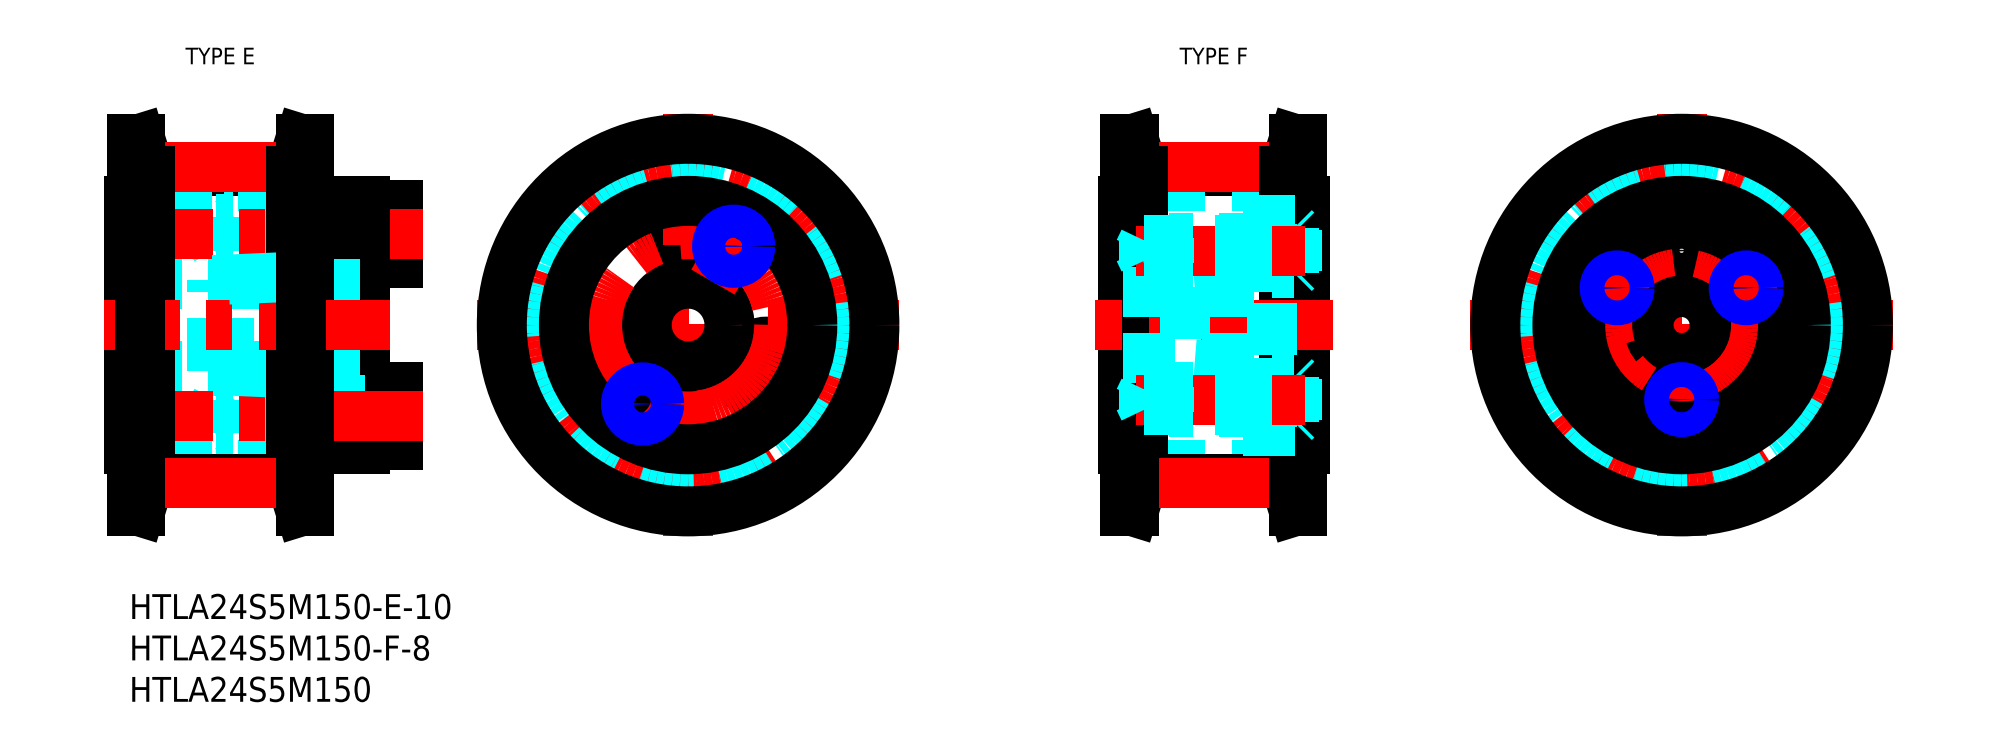
<metadata>
{"format":"dxf","ext":"dxf","renderer":"ezdxf+matplotlib","layout":"modelspace","background":"white","min_lineweight":24,"dpi":150}
</metadata>
<code>
0
SECTION
2
ENTITIES
0
INSERT
8
MSM_CONTINUOUS
2
*U2
10
0
20
0
30
0
0
INSERT
8
MSM_CONTINUOUS
2
*U3
10
0
20
0
30
0
0
INSERT
8
MSM_CONTINUOUS
2
*U5
10
0
20
0
30
0
0
CIRCLE
8
MSM_CONTINUOUS
10
67.5
20
43.5
30
0
40
3.5
0
LINE
8
MSM_CENTER
10
82.66
20
23.75
30
0
11
71.4
21
30.25
31
0
0
CIRCLE
8
MSM_CONTINUOUS
10
77.03
20
27
30
0
40
3.5
0
LINE
8
MSM_CENTER
10
59.5
20
18.64
30
0
11
64.5
21
27.3
31
0
0
CIRCLE
8
MSM_CONTINUOUS
10
57.97
20
27
30
0
40
3.5
0
LINE
8
MSM_CENTER
10
93
20
32.5
30
0
11
42
21
32.5
31
0
0
LINE
8
MSM_CENTER
10
52.34
20
23.75
30
0
11
63.6
21
30.25
31
0
0
LINE
8
MSM_CENTER
10
67.5
20
58
30
0
11
67.5
21
7
31
0
0
CIRCLE
8
MSM_CONTINUOUS
10
67.5
20
32.5
30
0
40
5
0
CIRCLE
8
MSM_DASHED
10
67.5
20
32.5
30
0
40
16.85
0
CIRCLE
8
MSM_CENTER
10
67.5
20
32.5
30
0
40
19.1
0
CIRCLE
8
MSM_CENTER
10
67.5
20
32.5
30
0
40
11
0
LINE
8
MSM_CENTER
10
70.5
20
37.7
30
0
11
75.5
21
46.36
31
0
0
CIRCLE
8
MSM_DASHED
10
67.5
20
32.5
30
0
40
18.62
0
CIRCLE
8
MSM_CONTINUOUS
10
67.5
20
32.5
30
0
40
15
0
CIRCLE
8
MSM_CONTINUOUS
10
67.5
20
32.5
30
0
40
22.5
0
LINE
8
MSM_DASHED
10
20.5
20
51.12
30
0
11
21.7
21
55
31
0
0
LINE
8
MSM_CONTINUOUS
10
20.7
20
55
30
0
11
21.7
21
55
31
0
0
LINE
8
MSM_CONTINUOUS
10
28.5
20
47
30
0
11
32.5
21
47
31
0
0
LINE
8
MSM_CONTINUOUS
10
32.5
20
40
30
0
11
32.5
21
47
31
0
0
LINE
8
MSM_CONTINUOUS
10
28.5
20
40
30
0
11
32.5
21
40
31
0
0
LINE
8
MSM_CONTINUOUS
10
23.5
20
45.3
30
0
11
22
21
45.3
31
0
0
LINE
8
MSM_CONTINUOUS
10
21.7
20
47.5
30
0
11
22
21
47.5
31
0
0
LINE
8
MSM_NARROW
10
23.5
20
45.5
30
0
11
22
21
45.5
31
0
0
LINE
8
MSM_DASHED
10
23.5
20
45.3
30
0
11
25.17
21
45.3
31
0
0
LINE
8
MSM_DASHED
10
25.17
20
41.5
30
0
11
25.17
21
45.5
31
0
0
LINE
8
MSM_CONTINUOUS
10
23.5
20
41.7
30
0
11
22
21
41.7
31
0
0
LINE
8
MSM_NARROW
10
23.5
20
41.5
30
0
11
22
21
41.5
31
0
0
LINE
8
MSM_CONTINUOUS
10
23.5
20
38.5
30
0
11
22
21
38.43
31
0
0
LINE
8
MSM_DASHED
10
23.5
20
41.7
30
0
11
25.17
21
41.7
31
0
0
LINE
8
MSM_DASHED
10
28.5
20
45.5
30
0
11
23.5
21
45.5
31
0
0
LINE
8
MSM_DASHED
10
28.5
20
41.5
30
0
11
23.5
21
41.5
31
0
0
LINE
8
MSM_CONTINUOUS
10
23.5
20
47.5
30
0
11
28.5
21
47.5
31
0
0
LINE
8
MSM_DASHED
10
20.5
20
51.12
30
0
11
20.5
21
47.5
31
0
0
LINE
8
MSM_DASHED
10
1.5
20
51.12
30
0
11
0.3
21
55
31
0
0
LINE
8
MSM_CONTINUOUS
10
1.3
20
55
30
0
11
0.3
21
55
31
0
0
LINE
8
MSM_CONTINUOUS
10
2.5
20
51.12
30
0
11
1.3
21
55
31
0
0
LINE
8
MSM_CONTINUOUS
10
19.5
20
51.12
30
0
11
2.5
21
51.12
31
0
0
LINE
8
MSM_DASHED
10
12.7
20
45.5
30
0
11
12.5
21
45.3
31
0
0
LINE
8
MSM_DASHED
10
12.7
20
41.5
30
0
11
12.5
21
41.7
31
0
0
LINE
8
MSM_DASHED
10
12.7
20
41.5
30
0
11
12.7
21
45.5
31
0
0
LINE
8
MSM_DASHED
10
12.5
20
41.7
30
0
11
12.5
21
45.3
31
0
0
LINE
8
MSM_CONTINUOUS
10
0.3
20
47.5
30
0
11
0
21
47.5
31
0
0
LINE
8
MSM_DASHED
10
2.5
20
47.5
30
0
11
0.3
21
47.5
31
0
0
LINE
8
MSM_DASHED
10
11.5
20
41.5
30
0
11
11.5
21
45.5
31
0
0
LINE
8
MSM_DASHED
10
10.5
20
41.7
30
0
11
9.461
21
43.5
31
0
0
LINE
8
MSM_DASHED
10
10.5
20
45.3
30
0
11
9.461
21
43.5
31
0
0
LINE
8
MSM_DASHED
10
10.5
20
45.3
30
0
11
10.5
21
41.7
31
0
0
LINE
8
MSM_DASHED
10
19.5
20
49.35
30
0
11
2.5
21
49.35
31
0
0
LINE
8
MSM_DASHED
10
22
20
45.5
30
0
11
11.5
21
45.5
31
0
0
LINE
8
MSM_DASHED
10
22
20
41.5
30
0
11
11.5
21
41.5
31
0
0
LINE
8
MSM_DASHED
10
22
20
45.3
30
0
11
10.5
21
45.3
31
0
0
LINE
8
MSM_DASHED
10
22
20
41.7
30
0
11
10.5
21
41.7
31
0
0
LINE
8
MSM_DASHED
10
1.5
20
51.12
30
0
11
1.5
21
47.5
31
0
0
LINE
8
MSM_CENTER
10
35.5
20
43.5
30
0
11
0.4608
21
43.5
31
0
0
LINE
8
MSM_DASHED
10
19.5
20
47.5
30
0
11
21.7
21
47.5
31
0
0
LINE
8
MSM_CONTINUOUS
10
19.5
20
51.12
30
0
11
20.7
21
55
31
0
0
LINE
8
MSM_CENTER
10
19.65
20
51.6
30
0
11
2.352
21
51.6
31
0
0
LINE
8
MSM_CONTINUOUS
10
28.5
20
25
30
0
11
32.5
21
25
31
0
0
LINE
8
MSM_CONTINUOUS
10
28.5
20
17.5
30
0
11
28.5
21
47.5
31
0
0
LINE
8
MSM_CONTINUOUS
10
28.5
20
18
30
0
11
32.5
21
18
31
0
0
LINE
8
MSM_CONTINUOUS
10
32.5
20
18
30
0
11
32.5
21
25
31
0
0
LINE
8
MSM_CONTINUOUS
10
23.5
20
23.3
30
0
11
22
21
23.3
31
0
0
LINE
8
MSM_CONTINUOUS
10
23.5
20
26.5
30
0
11
22
21
26.57
31
0
0
LINE
8
MSM_NARROW
10
23.5
20
23.5
30
0
11
22
21
23.5
31
0
0
LINE
8
MSM_DASHED
10
23.5
20
23.3
30
0
11
25.17
21
23.3
31
0
0
LINE
8
MSM_CONTINUOUS
10
23.5
20
19.7
30
0
11
22
21
19.7
31
0
0
LINE
8
MSM_CONTINUOUS
10
23.5
20
17.5
30
0
11
23.5
21
47.5
31
0
0
LINE
8
MSM_CONTINUOUS
10
21.7
20
17.5
30
0
11
22
21
17.5
31
0
0
LINE
8
MSM_CONTINUOUS
10
22
20
17.5
30
0
11
22
21
47.5
31
0
0
LINE
8
MSM_NARROW
10
23.5
20
19.5
30
0
11
22
21
19.5
31
0
0
LINE
8
MSM_DASHED
10
23.5
20
19.7
30
0
11
25.17
21
19.7
31
0
0
LINE
8
MSM_DASHED
10
25.17
20
19.5
30
0
11
25.17
21
23.5
31
0
0
LINE
8
MSM_DASHED
10
28.5
20
19.5
30
0
11
23.5
21
19.5
31
0
0
LINE
8
MSM_DASHED
10
28.5
20
23.5
30
0
11
23.5
21
23.5
31
0
0
LINE
8
MSM_CONTINUOUS
10
23.5
20
17.5
30
0
11
28.5
21
17.5
31
0
0
LINE
8
MSM_DASHED
10
12
20
27
30
0
11
12
21
38
31
0
0
LINE
8
MSM_DASHED
10
0
20
37.5
30
0
11
10
21
37.5
31
0
0
LINE
8
MSM_DASHED
10
0
20
27.5
30
0
11
10
21
27.5
31
0
0
LINE
8
MSM_DASHED
10
10
20
27
30
0
11
10
21
38
31
0
0
LINE
8
MSM_DASHED
10
10
20
27
30
0
11
12
21
27
31
0
0
LINE
8
MSM_DASHED
10
10
20
38
30
0
11
12
21
38
31
0
0
LINE
8
MSM_DASHED
10
12.7
20
23.5
30
0
11
12.5
21
23.3
31
0
0
LINE
8
MSM_DASHED
10
12.7
20
19.5
30
0
11
12.5
21
19.7
31
0
0
LINE
8
MSM_DASHED
10
12.7
20
19.5
30
0
11
12.7
21
23.5
31
0
0
LINE
8
MSM_DASHED
10
12.5
20
19.7
30
0
11
12.5
21
23.3
31
0
0
LINE
8
MSM_DASHED
10
10.5
20
23.3
30
0
11
9.461
21
21.5
31
0
0
LINE
8
MSM_CONTINUOUS
10
0.3
20
17.5
30
0
11
0
21
17.5
31
0
0
LINE
8
MSM_DASHED
10
2.5
20
17.5
30
0
11
0.3
21
17.5
31
0
0
LINE
8
MSM_DASHED
10
10.5
20
19.7
30
0
11
10.5
21
23.3
31
0
0
LINE
8
MSM_DASHED
10
11.5
20
19.5
30
0
11
11.5
21
23.5
31
0
0
LINE
8
MSM_DASHED
10
10.5
20
19.7
30
0
11
9.461
21
21.5
31
0
0
LINE
8
MSM_DASHED
10
19.5
20
15.65
30
0
11
2.5
21
15.65
31
0
0
LINE
8
MSM_DASHED
10
22
20
19.5
30
0
11
11.5
21
19.5
31
0
0
LINE
8
MSM_DASHED
10
22
20
19.7
30
0
11
10.5
21
19.7
31
0
0
LINE
8
MSM_DASHED
10
22
20
23.5
30
0
11
11.5
21
23.5
31
0
0
LINE
8
MSM_DASHED
10
22
20
23.3
30
0
11
10.5
21
23.3
31
0
0
LINE
8
MSM_CONTINUOUS
10
0
20
17.5
30
0
11
0
21
47.5
31
0
0
LINE
8
MSM_CENTER
10
35.5
20
21.5
30
0
11
0.4608
21
21.5
31
0
0
LINE
8
MSM_DASHED
10
19.5
20
17.5
30
0
11
21.7
21
17.5
31
0
0
LINE
8
MSM_DASHED
10
12
20
37.5
30
0
11
28.5
21
37.5
31
0
0
LINE
8
MSM_DASHED
10
12
20
27.5
30
0
11
28.5
21
27.5
31
0
0
LINE
8
MSM_DASHED
10
12
20
27
30
0
11
22
21
26.57
31
0
0
LINE
8
MSM_DASHED
10
20.5
20
13.88
30
0
11
21.7
21
10
31
0
0
LINE
8
MSM_CONTINUOUS
10
20.7
20
10
30
0
11
21.7
21
10
31
0
0
LINE
8
MSM_DASHED
10
1.5
20
13.88
30
0
11
0.3
21
10
31
0
0
LINE
8
MSM_CONTINUOUS
10
1.3
20
10
30
0
11
0.3
21
10
31
0
0
LINE
8
MSM_CONTINUOUS
10
2.5
20
13.88
30
0
11
1.3
21
10
31
0
0
LINE
8
MSM_CONTINUOUS
10
19.5
20
13.88
30
0
11
2.5
21
13.88
31
0
0
LINE
8
MSM_CONTINUOUS
10
19.5
20
13.88
30
0
11
20.7
21
10
31
0
0
LINE
8
MSM_DASHED
10
1.5
20
13.88
30
0
11
1.5
21
17.5
31
0
0
LINE
8
MSM_CONTINUOUS
10
2.5
20
13.88
30
0
11
2.5
21
51.12
31
0
0
LINE
8
MSM_DASHED
10
20.5
20
13.88
30
0
11
20.5
21
17.5
31
0
0
LINE
8
MSM_CONTINUOUS
10
19.5
20
13.88
30
0
11
19.5
21
51.12
31
0
0
LINE
8
MSM_CONTINUOUS
10
21.7
20
10
30
0
11
21.7
21
55
31
0
0
LINE
8
MSM_CONTINUOUS
10
0.3
20
10
30
0
11
0.3
21
55
31
0
0
LINE
8
MSM_CENTER
10
19.65
20
13.4
30
0
11
2.352
21
13.4
31
0
0
LINE
8
MSM_CENTER
10
31.5
20
32.5
30
0
11
-3
21
32.5
31
0
0
LINE
8
MSM_DASHED
10
12
20
38
30
0
11
22
21
38.43
31
0
0
LINE
8
MSM_CONTINUOUS
10
1.3
20
55
30
0
11
1.3
21
10
31
0
0
LINE
8
MSM_CONTINUOUS
10
20.7
20
55
30
0
11
20.7
21
10
31
0
0
LINE
8
MSM_CENTER
10
213
20
32.5
30
0
11
162
21
32.5
31
0
0
LINE
8
MSM_CENTER
10
187.5
20
58
30
0
11
187.5
21
7
31
0
0
CIRCLE
8
MSM_DASHED
10
187.5
20
32.5
30
0
40
16.85
0
CIRCLE
8
MSM_CENTER
10
187.5
20
32.5
30
0
40
19.1
0
CIRCLE
8
MSM_DASHED
10
187.5
20
32.5
30
0
40
18.62
0
CIRCLE
8
MSM_CONTINUOUS
10
187.5
20
32.5
30
0
40
15
0
CIRCLE
8
MSM_CONTINUOUS
10
187.5
20
32.5
30
0
40
22.5
0
LINE
8
MSM_DASHED
10
140.5
20
51.12
30
0
11
141.7
21
55
31
0
0
LINE
8
MSM_CONTINUOUS
10
140.7
20
55
30
0
11
141.7
21
55
31
0
0
LINE
8
MSM_CONTINUOUS
10
141.7
20
47.5
30
0
11
142
21
47.5
31
0
0
LINE
8
MSM_CONTINUOUS
10
142
20
47.5
30
0
11
142
21
17.5
31
0
0
LINE
8
MSM_DASHED
10
140.5
20
51.12
30
0
11
140.5
21
47.5
31
0
0
LINE
8
MSM_DASHED
10
121.5
20
51.12
30
0
11
120.3
21
55
31
0
0
LINE
8
MSM_CONTINUOUS
10
121.3
20
55
30
0
11
120.3
21
55
31
0
0
LINE
8
MSM_CONTINUOUS
10
122.5
20
51.12
30
0
11
121.3
21
55
31
0
0
LINE
8
MSM_CONTINUOUS
10
139.5
20
51.12
30
0
11
122.5
21
51.12
31
0
0
LINE
8
MSM_CONTINUOUS
10
120.3
20
47.5
30
0
11
120
21
47.5
31
0
0
LINE
8
MSM_DASHED
10
122.5
20
47.5
30
0
11
120.3
21
47.5
31
0
0
LINE
8
MSM_DASHED
10
139.5
20
49.35
30
0
11
122.5
21
49.35
31
0
0
LINE
8
MSM_DASHED
10
121.5
20
51.12
30
0
11
121.5
21
47.5
31
0
0
LINE
8
MSM_DASHED
10
139.5
20
47.5
30
0
11
141.7
21
47.5
31
0
0
LINE
8
MSM_CONTINUOUS
10
139.5
20
51.12
30
0
11
140.7
21
55
31
0
0
LINE
8
MSM_CENTER
10
139.6
20
51.6
30
0
11
122.4
21
51.6
31
0
0
LINE
8
MSM_CONTINUOUS
10
141.7
20
17.5
30
0
11
142
21
17.5
31
0
0
LINE
8
MSM_CONTINUOUS
10
120.3
20
17.5
30
0
11
120
21
17.5
31
0
0
LINE
8
MSM_DASHED
10
122.5
20
17.5
30
0
11
120.3
21
17.5
31
0
0
LINE
8
MSM_DASHED
10
139.5
20
15.65
30
0
11
122.5
21
15.65
31
0
0
LINE
8
MSM_DASHED
10
139.5
20
17.5
30
0
11
141.7
21
17.5
31
0
0
LINE
8
MSM_DASHED
10
140.5
20
13.88
30
0
11
141.7
21
10
31
0
0
LINE
8
MSM_CONTINUOUS
10
140.7
20
10
30
0
11
141.7
21
10
31
0
0
LINE
8
MSM_DASHED
10
121.5
20
13.88
30
0
11
120.3
21
10
31
0
0
LINE
8
MSM_CONTINUOUS
10
121.3
20
10
30
0
11
120.3
21
10
31
0
0
LINE
8
MSM_CONTINUOUS
10
122.5
20
13.88
30
0
11
121.3
21
10
31
0
0
LINE
8
MSM_CONTINUOUS
10
139.5
20
13.88
30
0
11
122.5
21
13.88
31
0
0
LINE
8
MSM_CONTINUOUS
10
139.5
20
13.88
30
0
11
140.7
21
10
31
0
0
LINE
8
MSM_DASHED
10
121.5
20
13.88
30
0
11
121.5
21
17.5
31
0
0
LINE
8
MSM_CONTINUOUS
10
122.5
20
13.88
30
0
11
122.5
21
51.12
31
0
0
LINE
8
MSM_DASHED
10
140.5
20
13.88
30
0
11
140.5
21
17.5
31
0
0
LINE
8
MSM_CONTINUOUS
10
139.5
20
13.88
30
0
11
139.5
21
51.12
31
0
0
LINE
8
MSM_CONTINUOUS
10
141.7
20
10
30
0
11
141.7
21
55
31
0
0
LINE
8
MSM_CONTINUOUS
10
120.3
20
10
30
0
11
120.3
21
55
31
0
0
LINE
8
MSM_CENTER
10
139.6
20
13.4
30
0
11
122.4
21
13.4
31
0
0
LINE
8
MSM_CONTINUOUS
10
120
20
47.5
30
0
11
120
21
17.5
31
0
0
LINE
8
MSM_CONTINUOUS
10
121.3
20
55
30
0
11
121.3
21
10
31
0
0
LINE
8
MSM_CONTINUOUS
10
140.7
20
55
30
0
11
140.7
21
10
31
0
0
TEXT
8
MSM_PART_NUMBER
10
5.333
20
64
30
0
40
2
1
TYPE E
7
MISUMI
72
     1
11
11
21
65
31
0
73
     2
0
TEXT
8
MSM_PART_NUMBER
10
125.3
20
64
30
0
40
2
1
TYPE F
7
MISUMI
72
     1
11
131
21
65
31
0
73
     2
0
LINE
8
MSM_CENTER
10
198.1
20
26.38
30
0
11
192.5
21
29.62
31
0
0
CIRCLE
8
MSM_CONTINUOUS
10
195.3
20
28
30
0
40
2.75
0
CIRCLE
8
MSM_CONTINUOUS
10
187.5
20
32.5
30
0
40
12.75
0
CIRCLE
8
MSM_CONTINUOUS
10
179.7
20
28
30
0
40
2.75
0
LINE
8
MSM_CENTER
10
176.9
20
26.38
30
0
11
182.5
21
29.62
31
0
0
CIRCLE
8
MSM_CONTINUOUS
10
187.5
20
32.5
30
0
40
4
0
CIRCLE
8
MSM_CONTINUOUS
10
187.5
20
41.5
30
0
40
2.75
0
CIRCLE
8
MSM_CENTER
10
187.5
20
32.5
30
0
40
9
0
CIRCLE
8
MSM_CONTINUOUS
10
187.5
20
32.5
30
0
40
12.25
0
LINE
8
MSM_CENTER
10
192.7
20
35.5
30
0
11
198.1
21
38.62
31
0
0
CIRCLE
8
MSM_CONTINUOUS
10
195.3
20
37
30
0
40
1.23
0
CIRCLE
8
MSM_NARROW
10
195.3
20
37
30
0
40
1.5
0
LINE
8
MSM_CENTER
10
182.3
20
35.5
30
0
11
176.9
21
38.63
31
0
0
CIRCLE
8
MSM_CONTINUOUS
10
179.7
20
37
30
0
40
1.23
0
CIRCLE
8
MSM_NARROW
10
179.7
20
37
30
0
40
1.5
0
CIRCLE
8
MSM_CONTINUOUS
10
187.5
20
23.5
30
0
40
1.23
0
CIRCLE
8
MSM_NARROW
10
187.5
20
23.5
30
0
40
1.5
0
LINE
8
MSM_CENTER
10
145.3
20
32.5
30
0
11
116.6
21
32.5
31
0
0
LINE
8
MSM_DASHED
10
120
20
36.5
30
0
11
138
21
36.5
31
0
0
LINE
8
MSM_DASHED
10
120
20
28.5
30
0
11
138
21
28.5
31
0
0
LINE
8
MSM_DASHED
10
134.5
20
19.75
30
0
11
142
21
19.75
31
0
0
LINE
8
MSM_DASHED
10
134.5
20
45.25
30
0
11
142
21
45.25
31
0
0
LINE
8
MSM_DASHED
10
135
20
20.25
30
0
11
138
21
20.25
31
0
0
LINE
8
MSM_DASHED
10
135
20
44.75
30
0
11
138
21
44.75
31
0
0
LINE
8
MSM_DASHED
10
138
20
44.75
30
0
11
138
21
20.25
31
0
0
LINE
8
MSM_DASHED
10
127.5
20
37.12
30
0
11
127.5
21
27.88
31
0
0
LINE
8
MSM_DASHED
10
135
20
44.75
30
0
11
135
21
43
31
0
0
LINE
8
MSM_DASHED
10
135
20
40
30
0
11
135
21
36.5
31
0
0
LINE
8
MSM_DASHED
10
135
20
28.5
30
0
11
135
21
25
31
0
0
LINE
8
MSM_DASHED
10
135
20
22
30
0
11
135
21
20.25
31
0
0
LINE
8
MSM_DASHED
10
135
20
27.25
30
0
11
127.5
21
27.88
31
0
0
LINE
8
MSM_DASHED
10
135
20
37.75
30
0
11
127.5
21
37.12
31
0
0
LINE
8
MSM_DASHED
10
140.7
20
44.25
30
0
11
138
21
44.25
31
0
0
LINE
8
MSM_DASHED
10
140.7
20
38.75
30
0
11
138
21
38.75
31
0
0
LINE
8
MSM_DASHED
10
141
20
43.95
30
0
11
141
21
39.05
31
0
0
LINE
8
MSM_DASHED
10
140.7
20
44.25
30
0
11
140.7
21
38.75
31
0
0
LINE
8
MSM_DASHED
10
140.7
20
38.75
30
0
11
141
21
39.05
31
0
0
LINE
8
MSM_DASHED
10
140.7
20
44.25
30
0
11
141
21
43.95
31
0
0
LINE
8
MSM_DASHED
10
137.5
20
43
30
0
11
137.5
21
40
31
0
0
LINE
8
MSM_DASHED
10
137.5
20
40.27
30
0
11
138
21
40
31
0
0
LINE
8
MSM_DASHED
10
137.5
20
42.73
30
0
11
138
21
43
31
0
0
LINE
8
MSM_DASHED
10
128
20
42.73
30
0
11
128
21
40.27
31
0
0
LINE
8
MSM_DASHED
10
128.3
20
43
30
0
11
128.3
21
40
31
0
0
LINE
8
MSM_DASHED
10
128.3
20
40
30
0
11
128
21
40.27
31
0
0
LINE
8
MSM_DASHED
10
128
20
42.73
30
0
11
128.3
21
43
31
0
0
LINE
8
MSM_DASHED
10
140.7
20
20.75
30
0
11
138
21
20.75
31
0
0
LINE
8
MSM_DASHED
10
140.7
20
26.25
30
0
11
138
21
26.25
31
0
0
LINE
8
MSM_DASHED
10
141
20
21.05
30
0
11
141
21
25.95
31
0
0
LINE
8
MSM_DASHED
10
140.7
20
20.75
30
0
11
140.7
21
26.25
31
0
0
LINE
8
MSM_DASHED
10
140.7
20
26.25
30
0
11
141
21
25.95
31
0
0
LINE
8
MSM_DASHED
10
140.7
20
20.75
30
0
11
141
21
21.05
31
0
0
LINE
8
MSM_DASHED
10
137.5
20
22
30
0
11
137.5
21
25
31
0
0
LINE
8
MSM_DASHED
10
137.5
20
24.73
30
0
11
138
21
25
31
0
0
LINE
8
MSM_DASHED
10
137.5
20
22.27
30
0
11
138
21
22
31
0
0
LINE
8
MSM_DASHED
10
128
20
22.27
30
0
11
128
21
24.73
31
0
0
LINE
8
MSM_DASHED
10
128.3
20
22
30
0
11
128.3
21
25
31
0
0
LINE
8
MSM_DASHED
10
128.3
20
25
30
0
11
128
21
24.73
31
0
0
LINE
8
MSM_DASHED
10
128
20
22.27
30
0
11
128.3
21
22
31
0
0
LINE
8
MSM_DASHED
10
134.5
20
19.75
30
0
11
134.5
21
22
31
0
0
LINE
8
MSM_DASHED
10
134.5
20
25
30
0
11
134.5
21
27.29
31
0
0
LINE
8
MSM_DASHED
10
134.5
20
37.71
30
0
11
134.5
21
40
31
0
0
LINE
8
MSM_DASHED
10
134.5
20
43
30
0
11
134.5
21
45.25
31
0
0
LINE
8
MSM_DASHED
10
138
20
43.15
30
0
11
135
21
43.15
31
0
0
LINE
8
MSM_DASHED
10
138
20
39.85
30
0
11
135
21
39.85
31
0
0
LINE
8
MSM_DASHED
10
138
20
21.85
30
0
11
135
21
21.85
31
0
0
LINE
8
MSM_DASHED
10
138
20
25.15
30
0
11
135
21
25.15
31
0
0
LINE
8
MSM_CENTER
10
142
20
41.5
30
0
11
121.6
21
41.5
31
0
0
LINE
8
MSM_DASHED
10
137.5
20
42.73
30
0
11
122.6
21
42.73
31
0
0
LINE
8
MSM_DASHED
10
138
20
43
30
0
11
125.6
21
43
31
0
0
LINE
8
MSM_DASHED
10
125.6
20
40
30
0
11
125.6
21
43
31
0
0
LINE
8
MSM_DASHED
10
122.6
20
40.27
30
0
11
122.6
21
42.73
31
0
0
LINE
8
MSM_DASHED
10
122.6
20
40.3
30
0
11
122.6
21
40.3
31
0
0
LINE
8
MSM_DASHED
10
125.6
20
43
30
0
11
125.1
21
42.73
31
0
0
LINE
8
MSM_DASHED
10
122
20
41.5
30
0
11
122
21
41.5
31
0
0
LINE
8
MSM_DASHED
10
122.6
20
42.73
30
0
11
122
21
41.5
31
0
0
LINE
8
MSM_DASHED
10
137.5
20
40.27
30
0
11
122.6
21
40.27
31
0
0
LINE
8
MSM_DASHED
10
125.6
20
40
30
0
11
125.1
21
40.27
31
0
0
LINE
8
MSM_DASHED
10
122.6
20
40.27
30
0
11
122
21
41.5
31
0
0
LINE
8
MSM_DASHED
10
138
20
40
30
0
11
125.6
21
40
31
0
0
LINE
8
MSM_CENTER
10
142
20
23.5
30
0
11
121.6
21
23.5
31
0
0
LINE
8
MSM_DASHED
10
137.5
20
22.27
30
0
11
122.6
21
22.27
31
0
0
LINE
8
MSM_DASHED
10
138
20
22
30
0
11
125.6
21
22
31
0
0
LINE
8
MSM_DASHED
10
125.6
20
25
30
0
11
125.6
21
22
31
0
0
LINE
8
MSM_DASHED
10
122.6
20
24.73
30
0
11
122.6
21
22.27
31
0
0
LINE
8
MSM_DASHED
10
122.6
20
24.7
30
0
11
122.6
21
24.7
31
0
0
LINE
8
MSM_DASHED
10
125.6
20
22
30
0
11
125.1
21
22.27
31
0
0
LINE
8
MSM_DASHED
10
122
20
23.5
30
0
11
122
21
23.5
31
0
0
LINE
8
MSM_DASHED
10
122.6
20
22.27
30
0
11
122
21
23.5
31
0
0
LINE
8
MSM_DASHED
10
137.5
20
24.73
30
0
11
122.6
21
24.73
31
0
0
LINE
8
MSM_DASHED
10
125.6
20
25
30
0
11
125.1
21
24.73
31
0
0
LINE
8
MSM_DASHED
10
122.6
20
24.73
30
0
11
122
21
23.5
31
0
0
LINE
8
MSM_DASHED
10
138
20
25
30
0
11
125.6
21
25
31
0
0
CIRCLE
8
MSM_CONTINUOUS
10
73
20
42.03
30
0
40
1.621
0
CIRCLE
8
MSM_NARROW
10
73
20
42.03
30
0
40
2
0
CIRCLE
8
MSM_CONTINUOUS
10
62
20
22.97
30
0
40
1.621
0
CIRCLE
8
MSM_NARROW
10
62
20
22.97
30
0
40
2
0
ENDSEC
0
EOF

</code>
